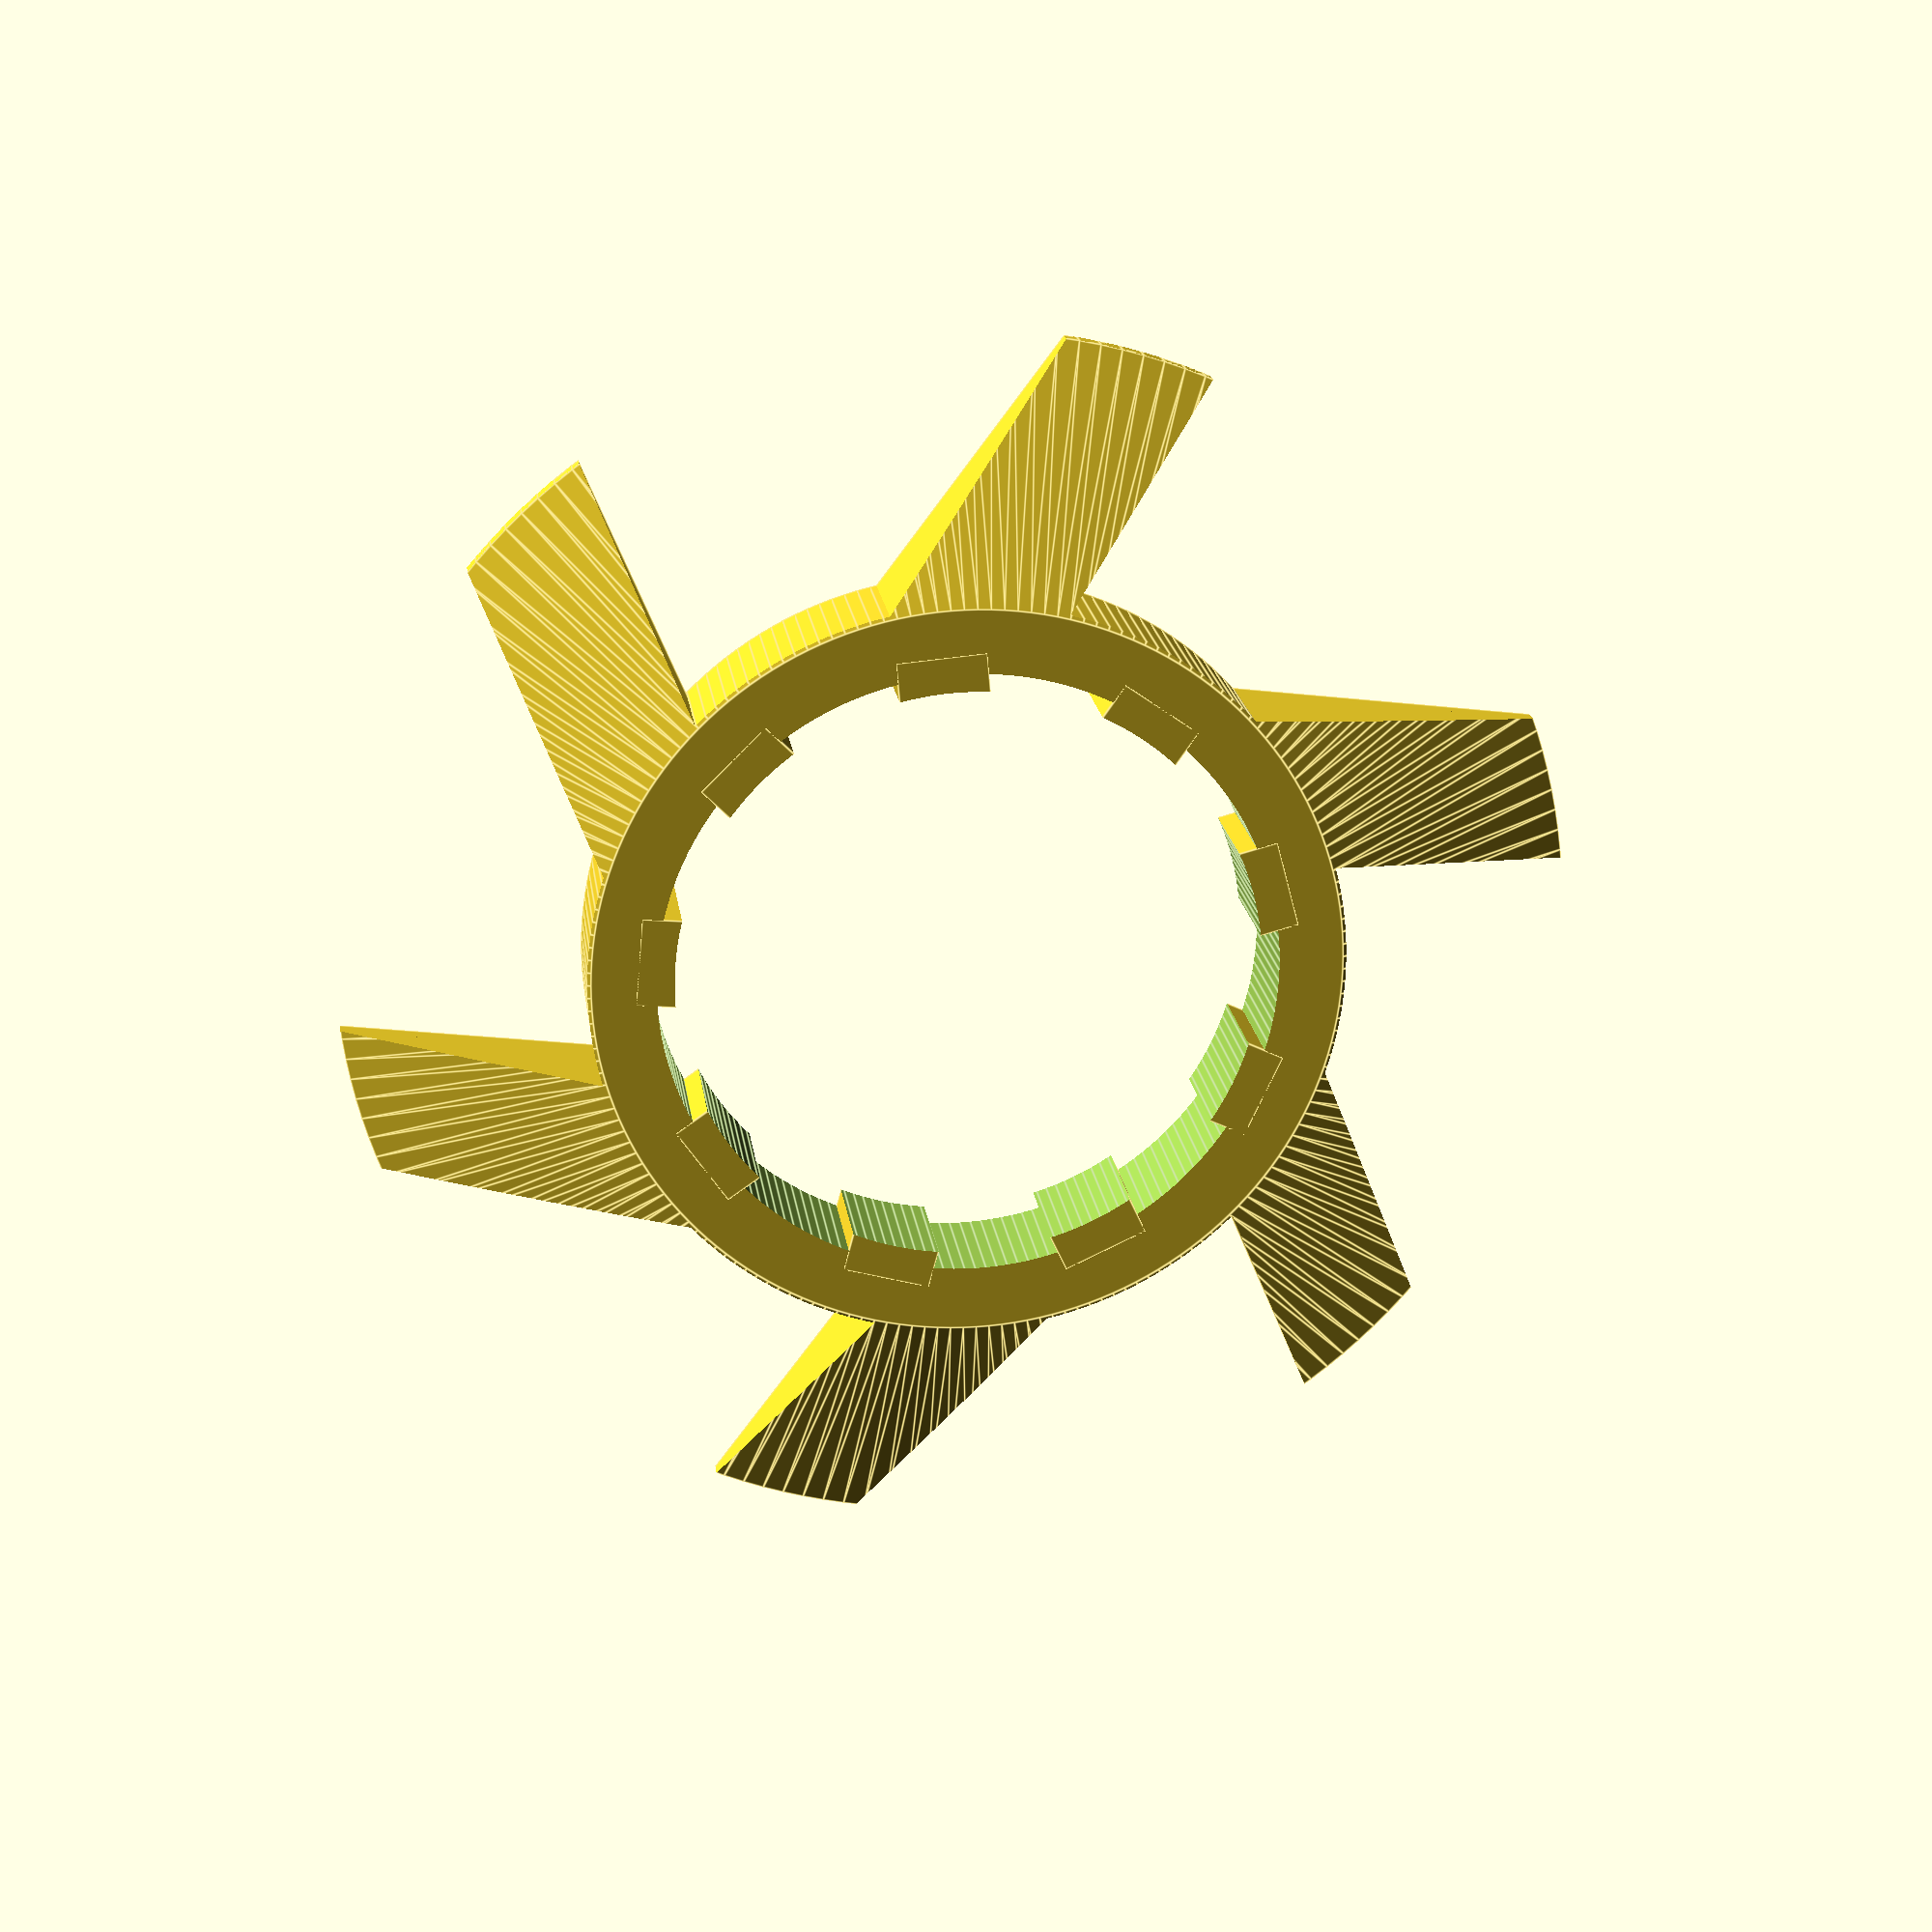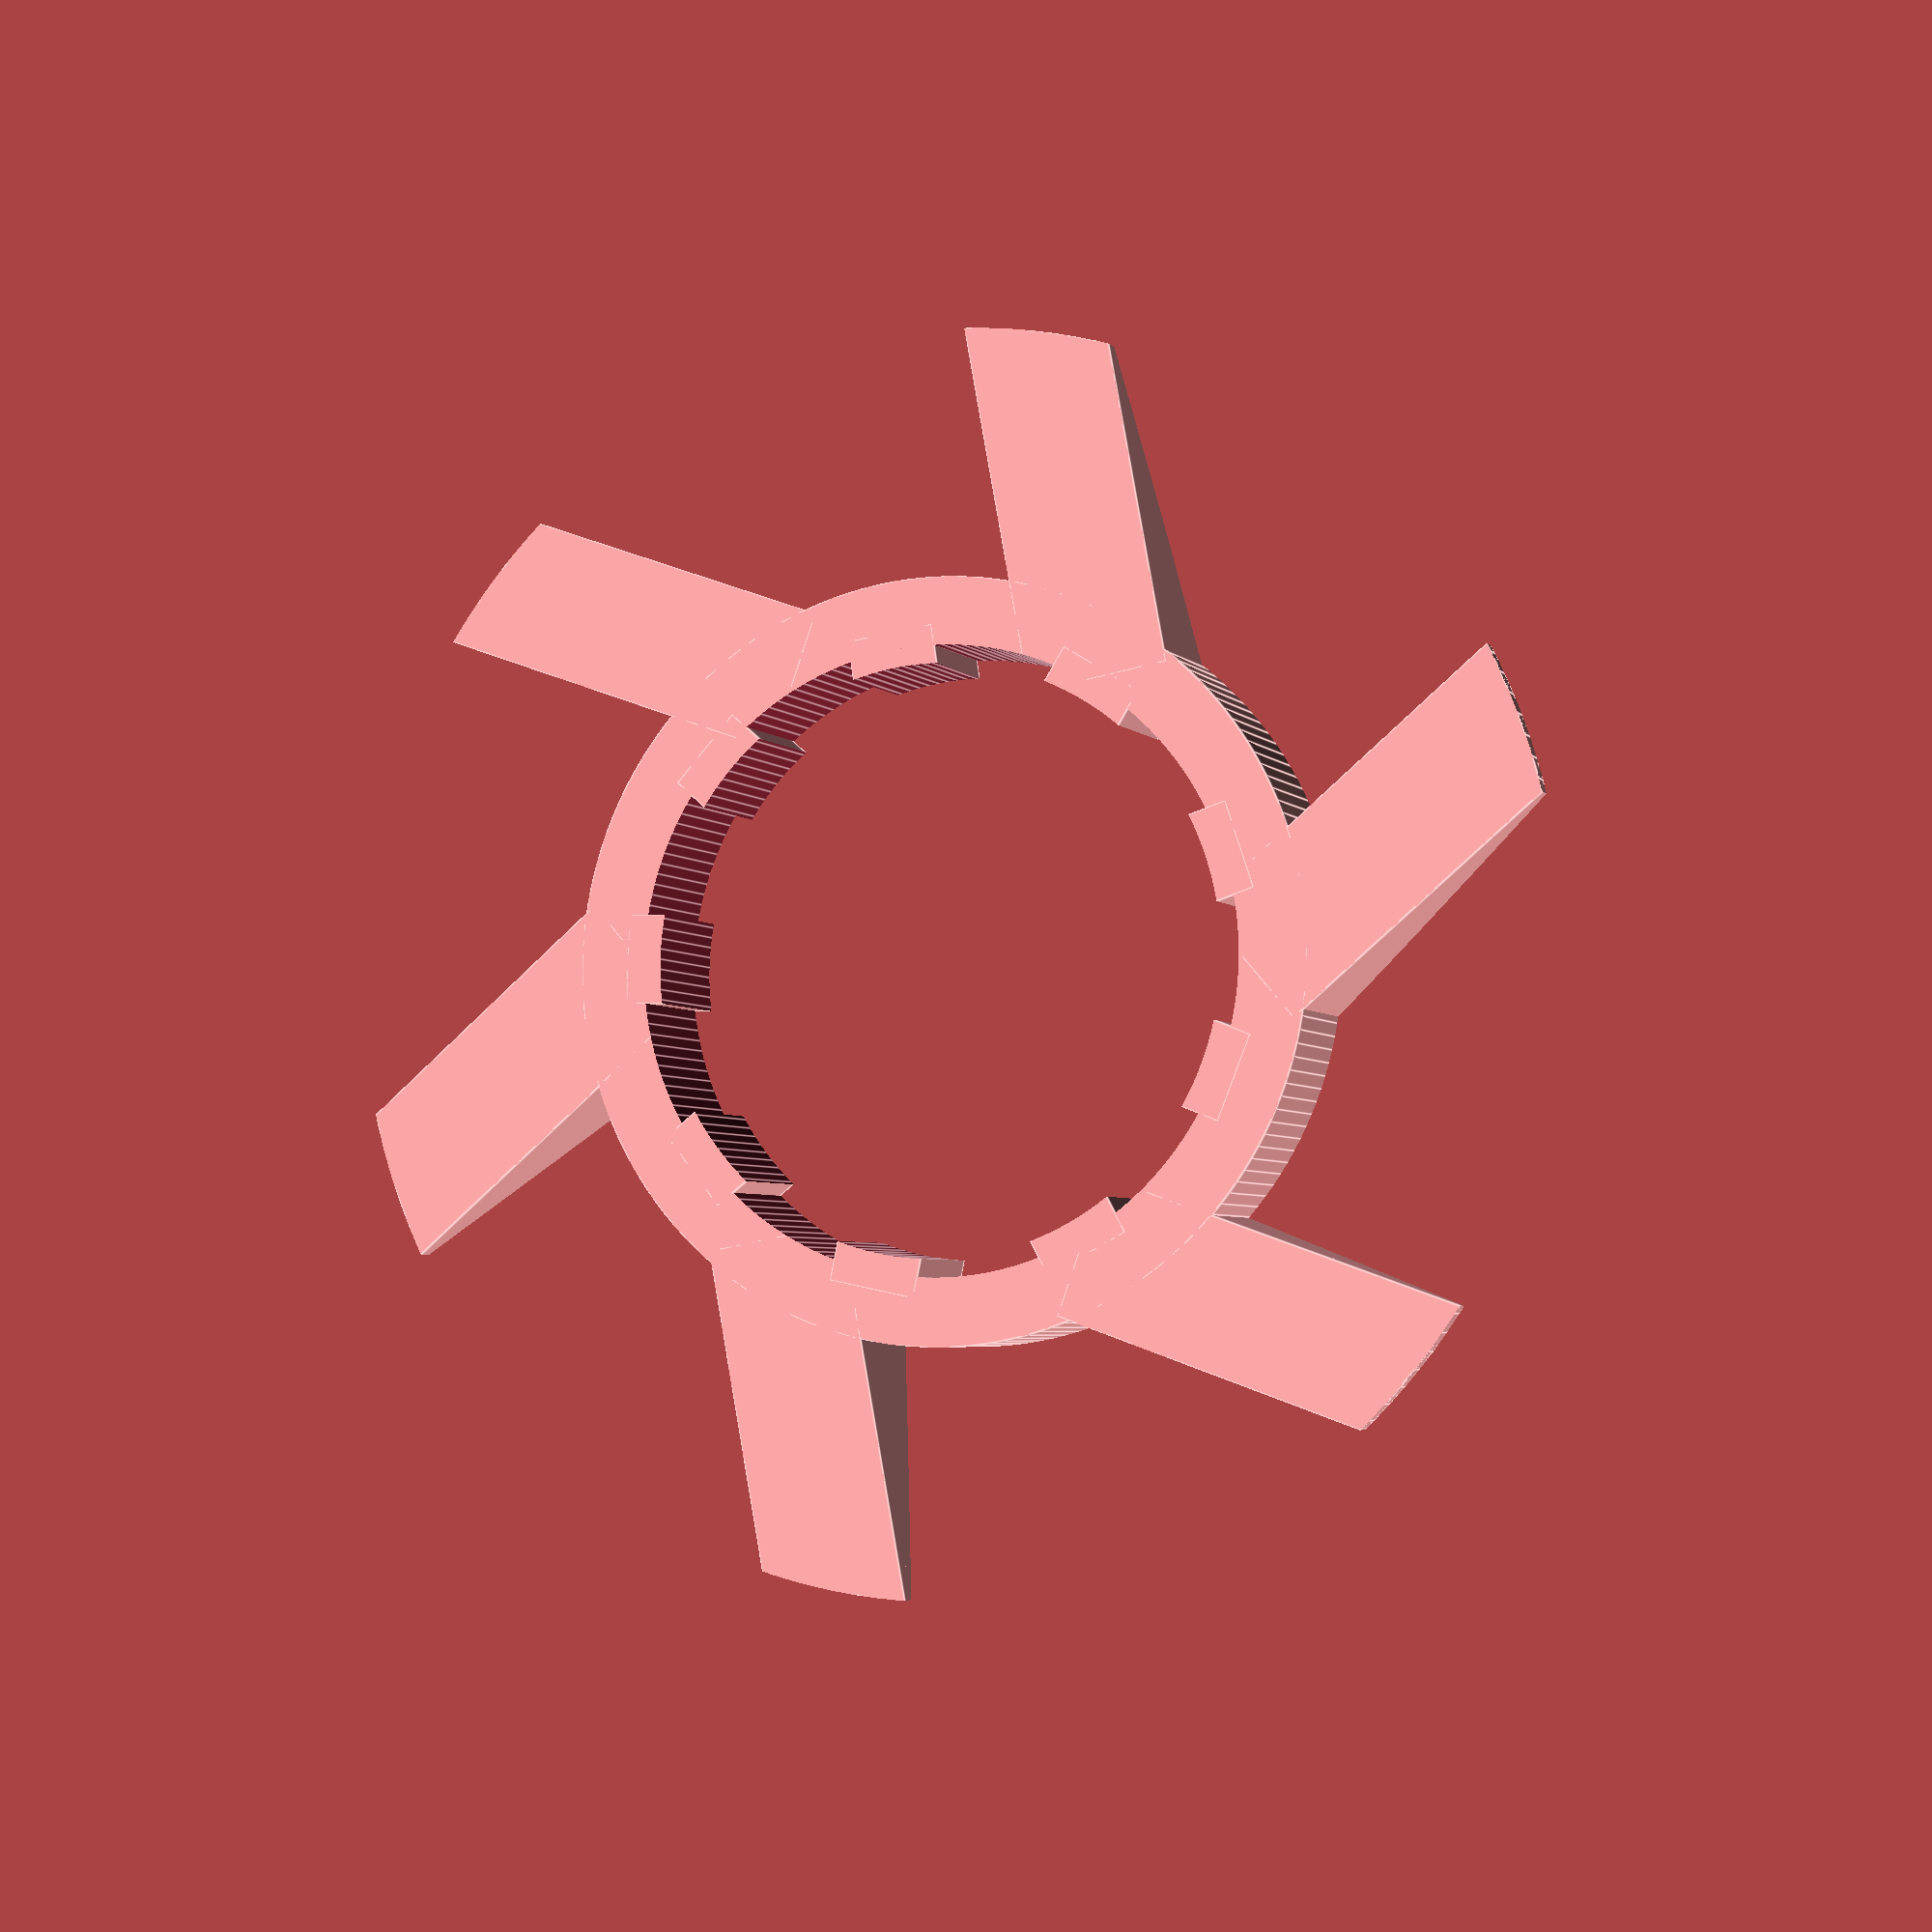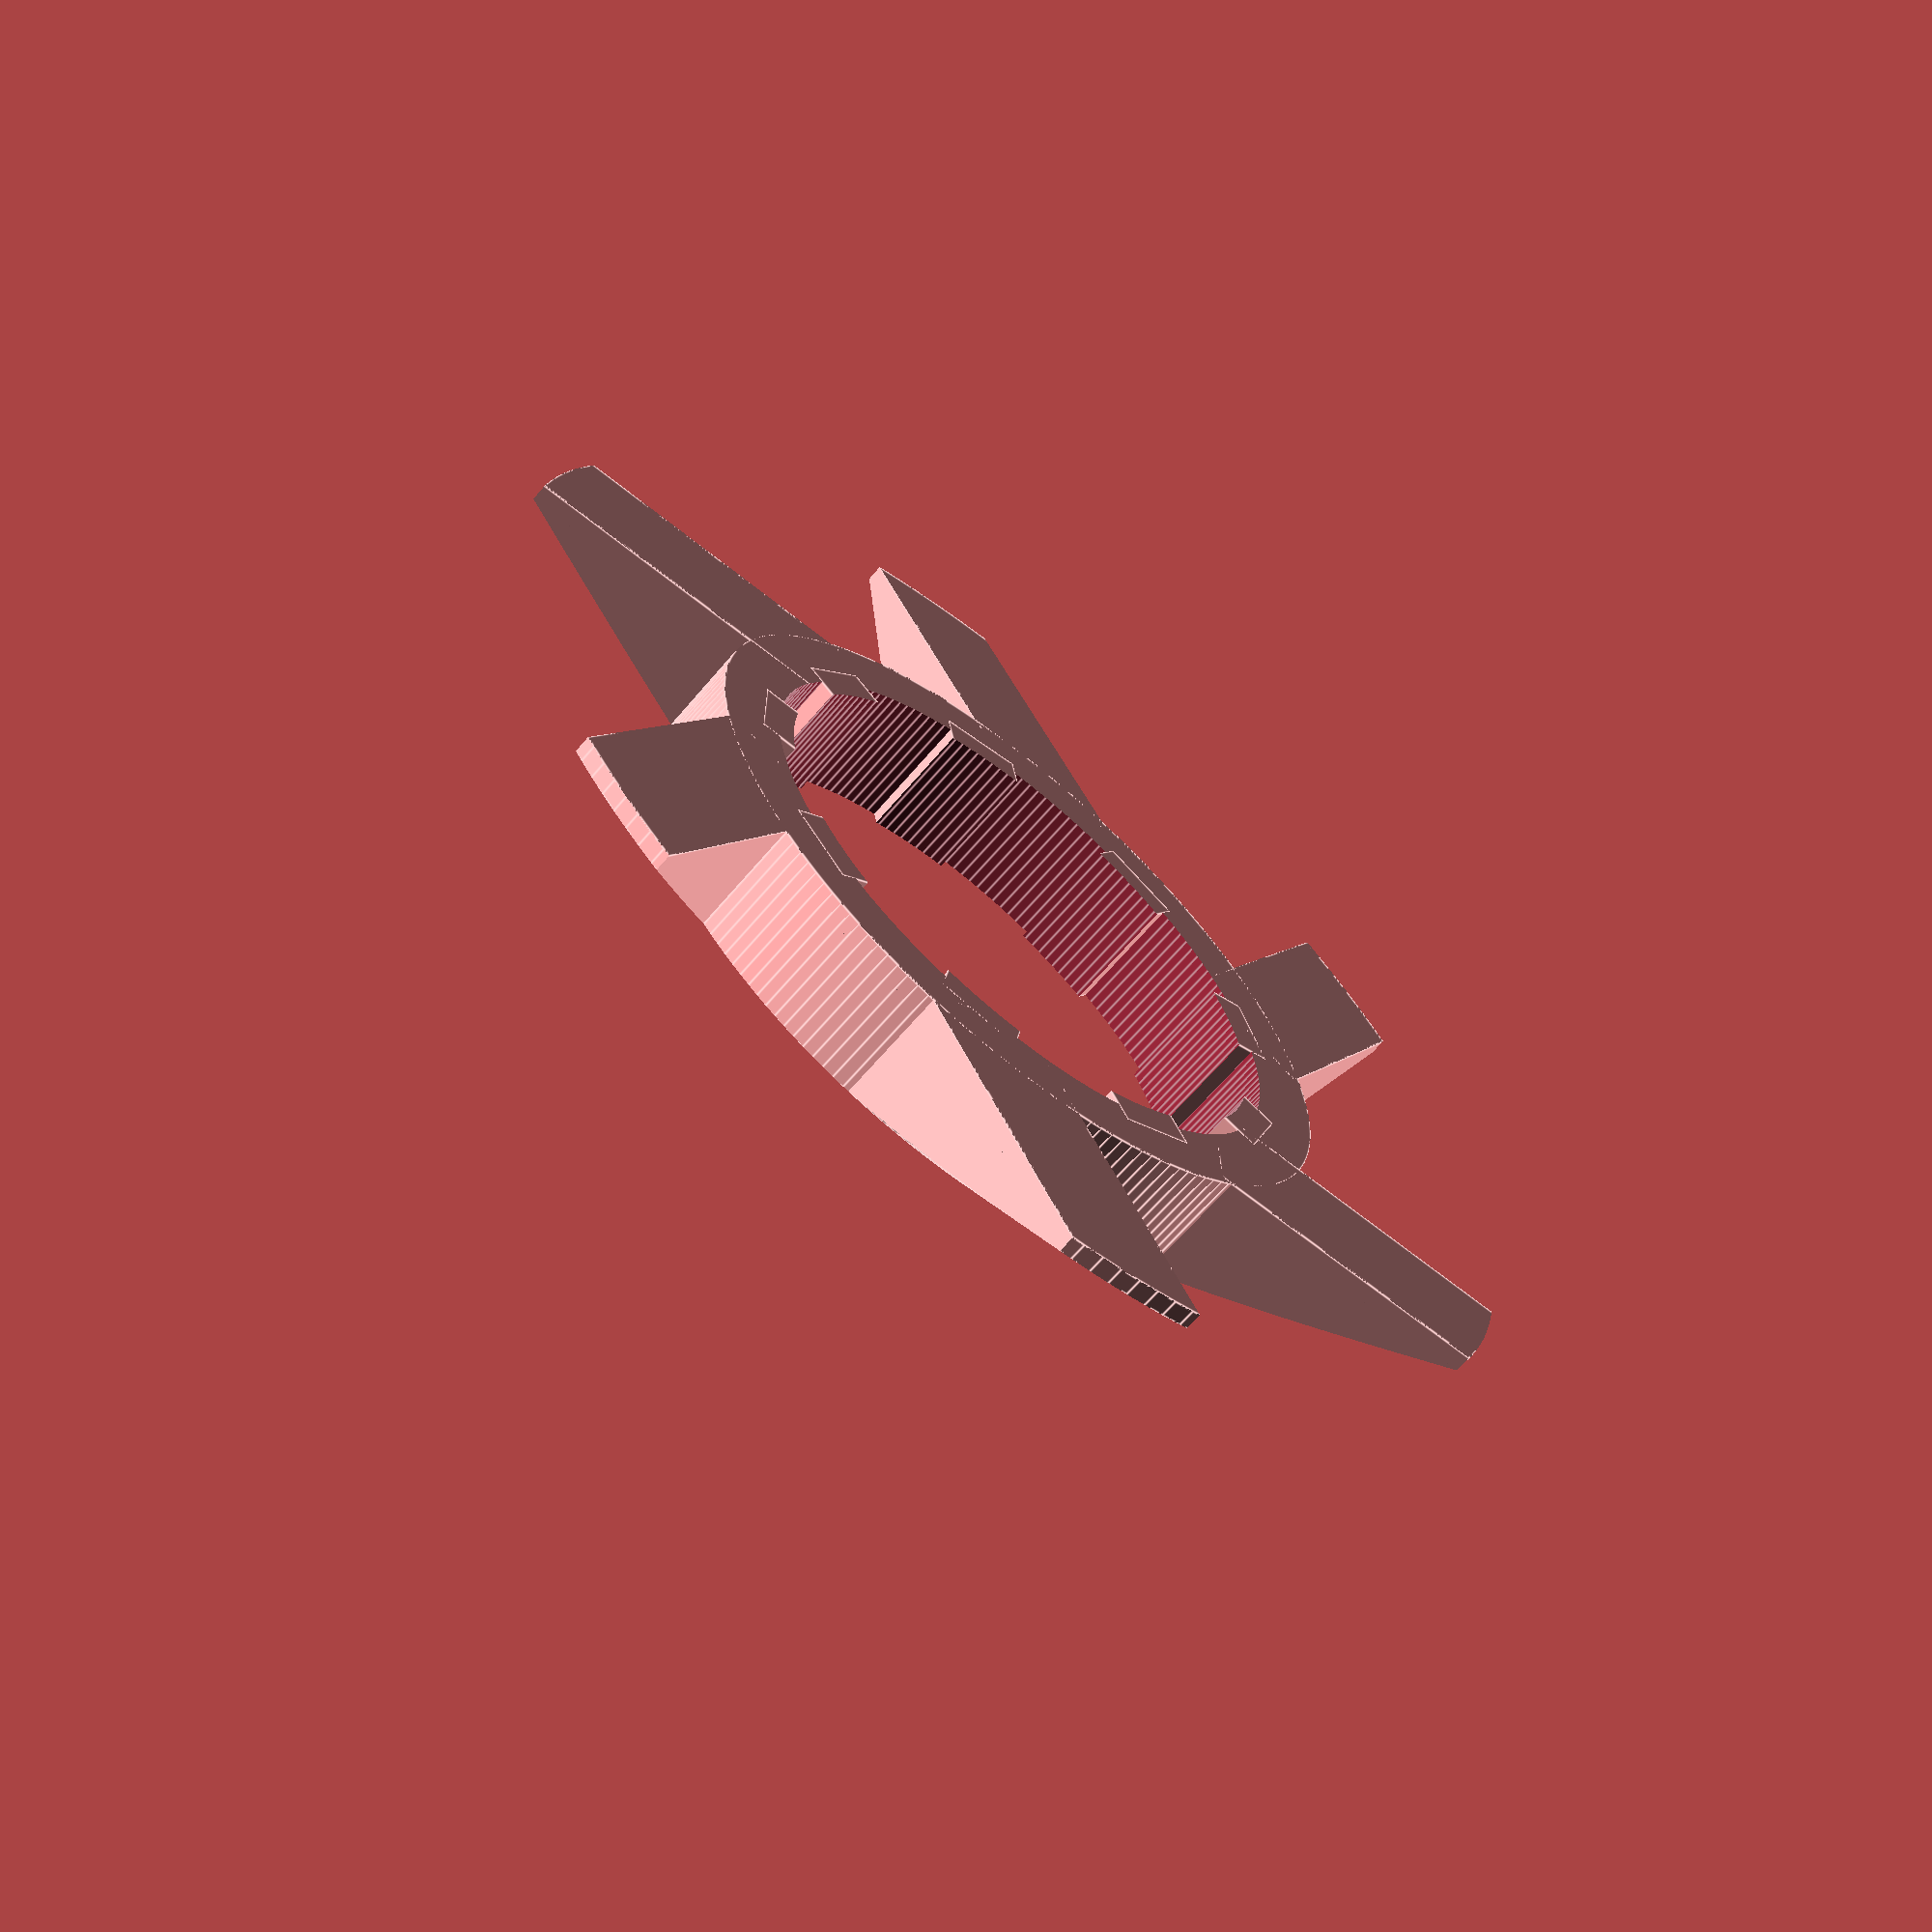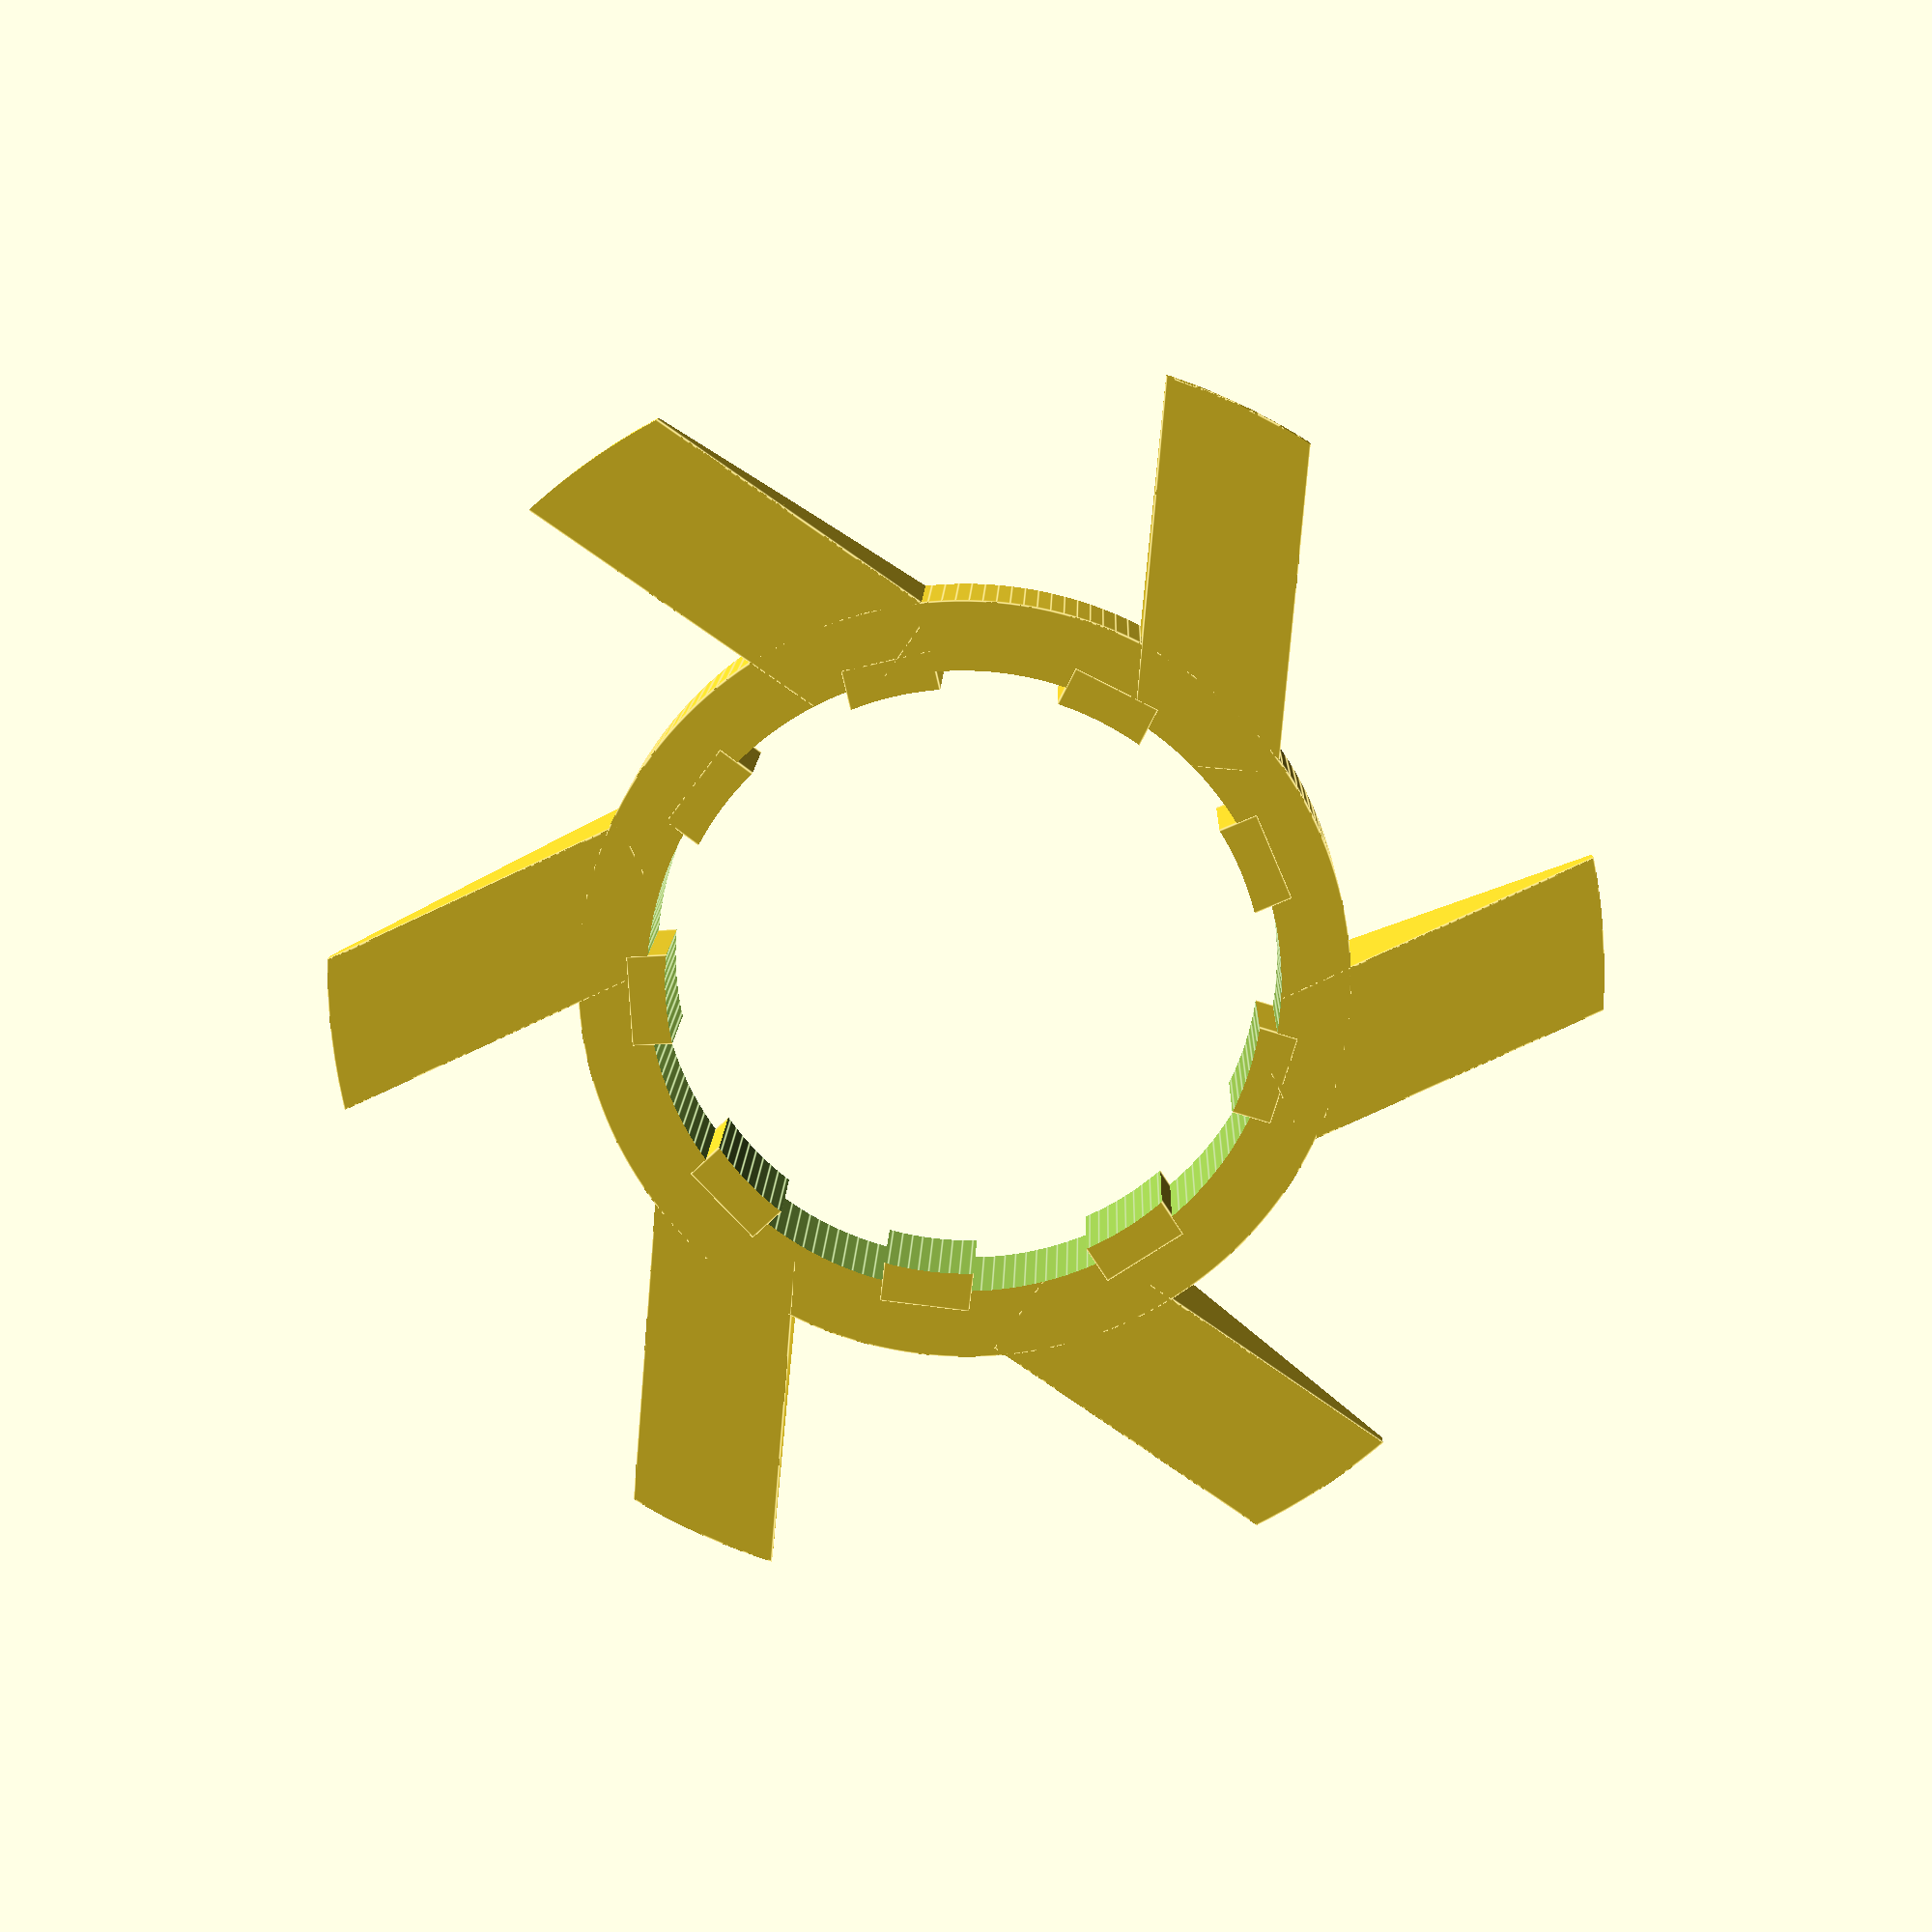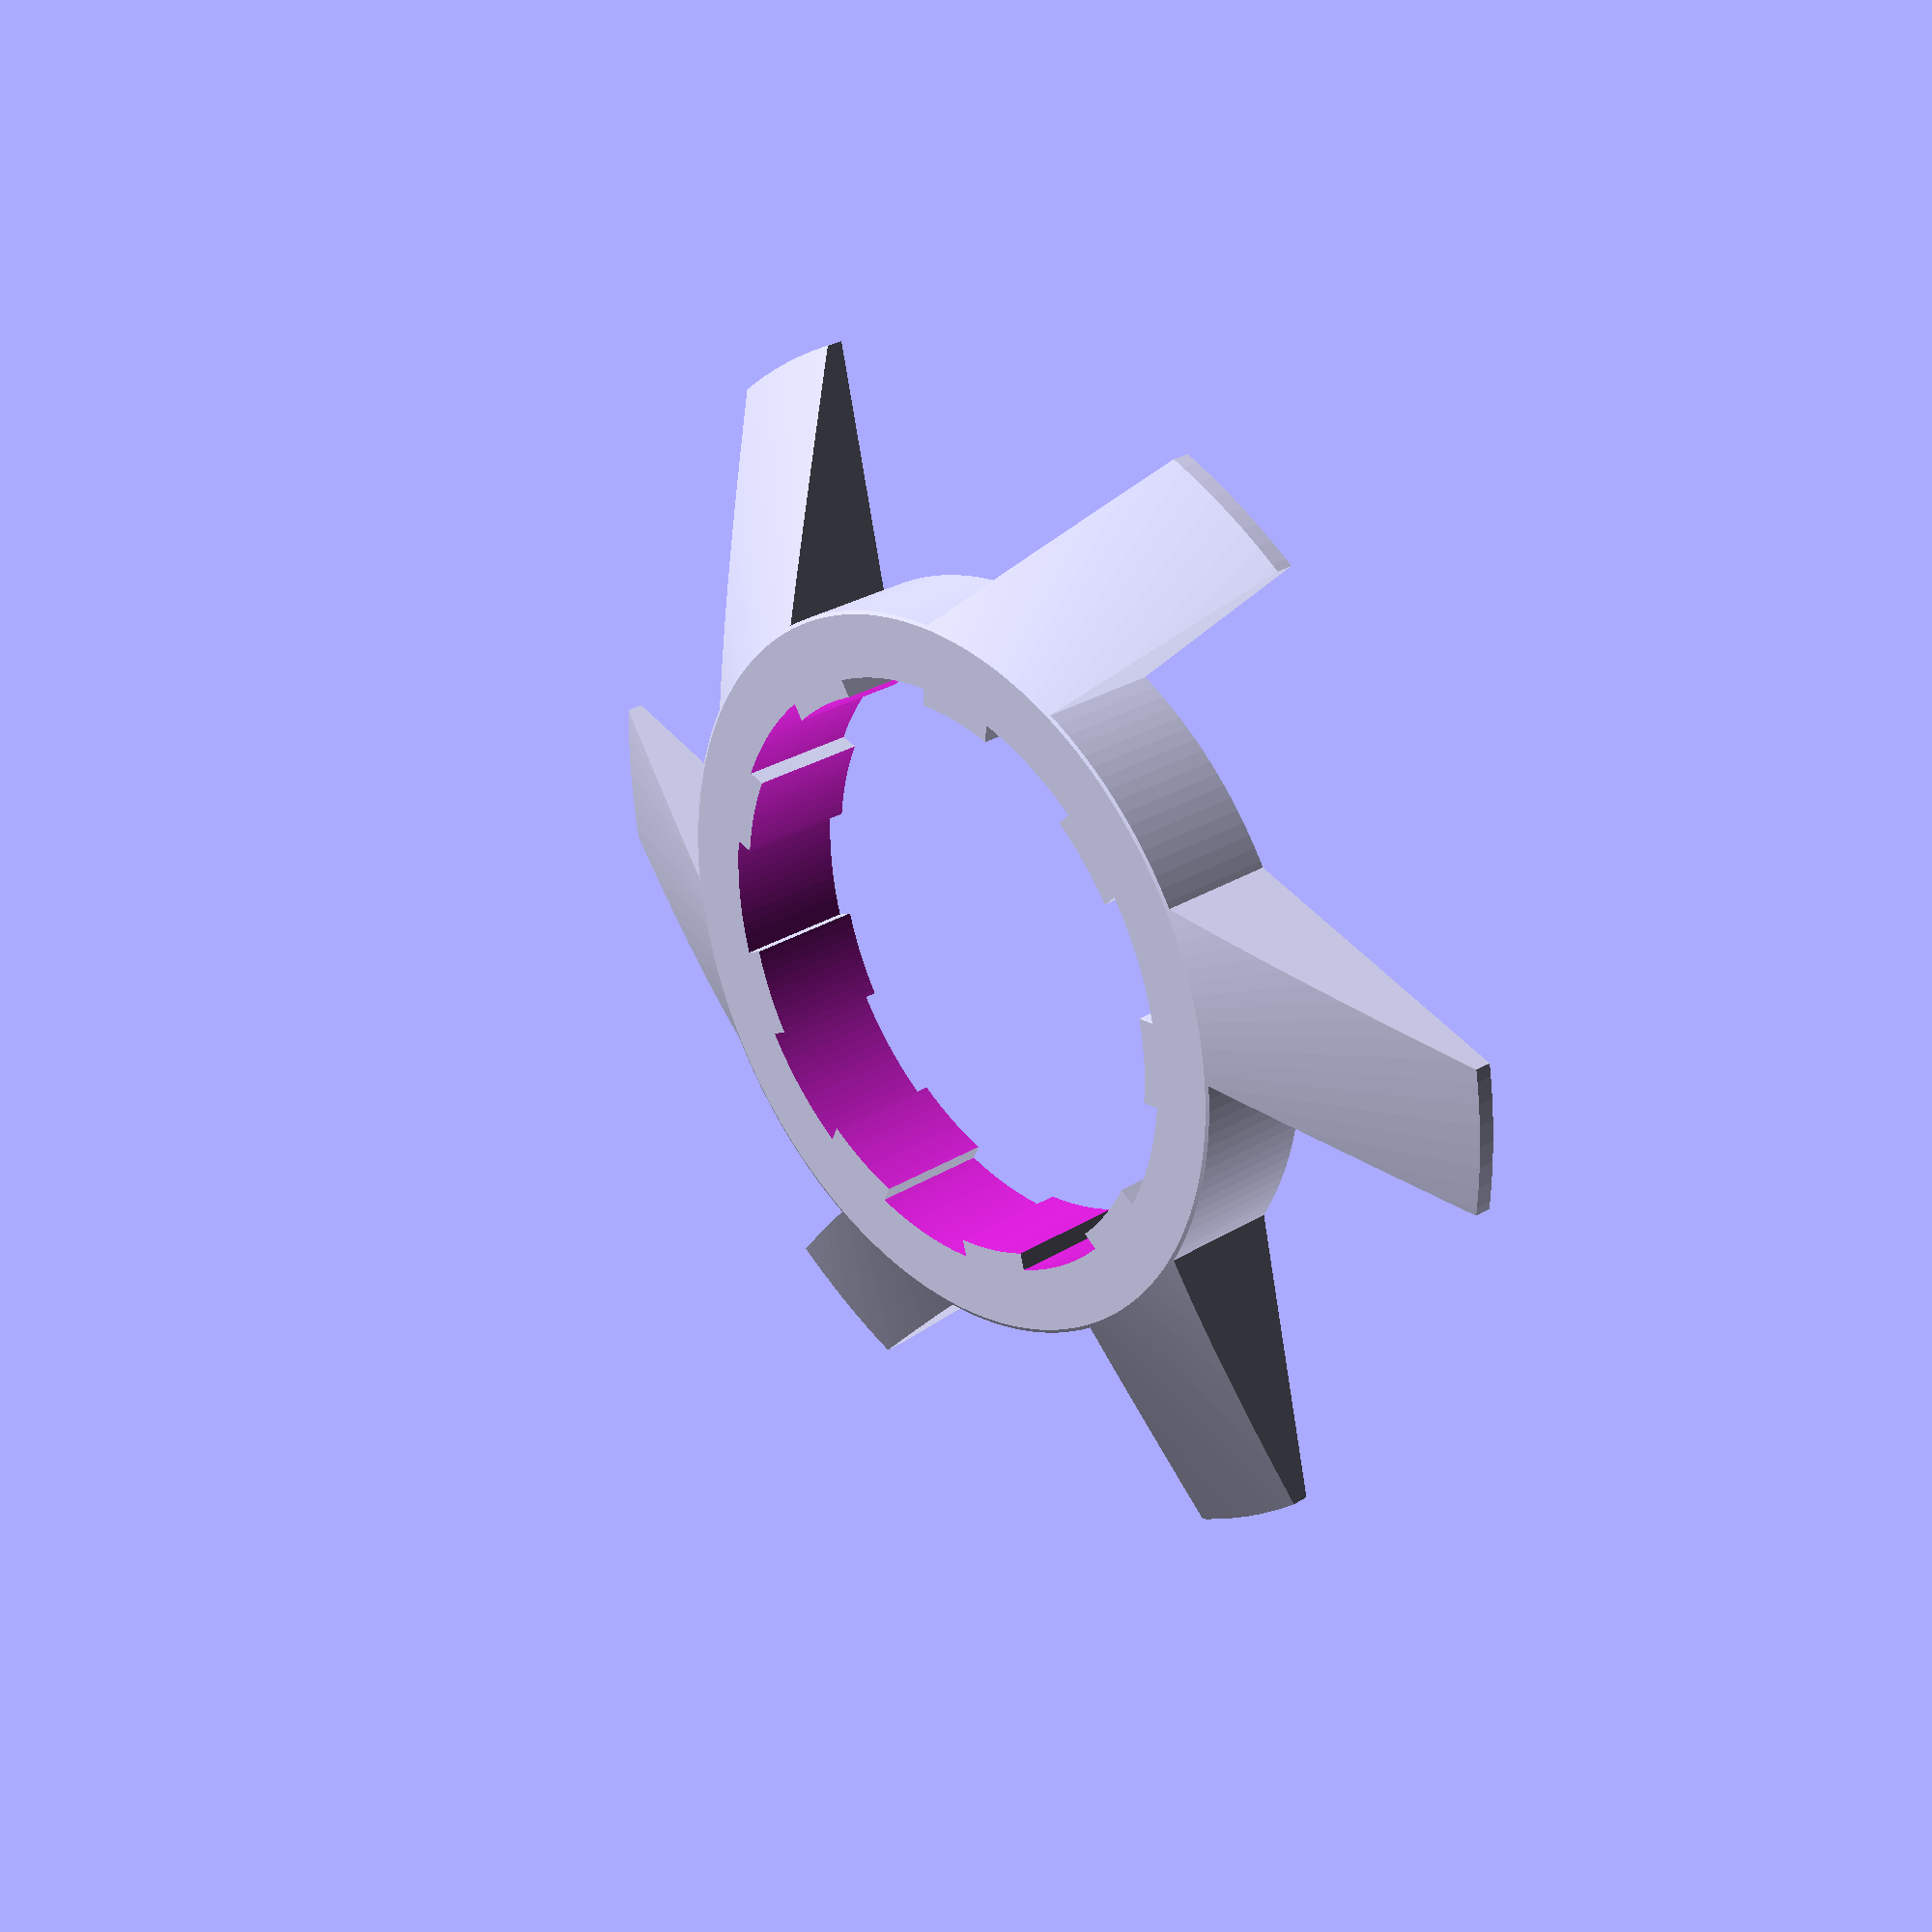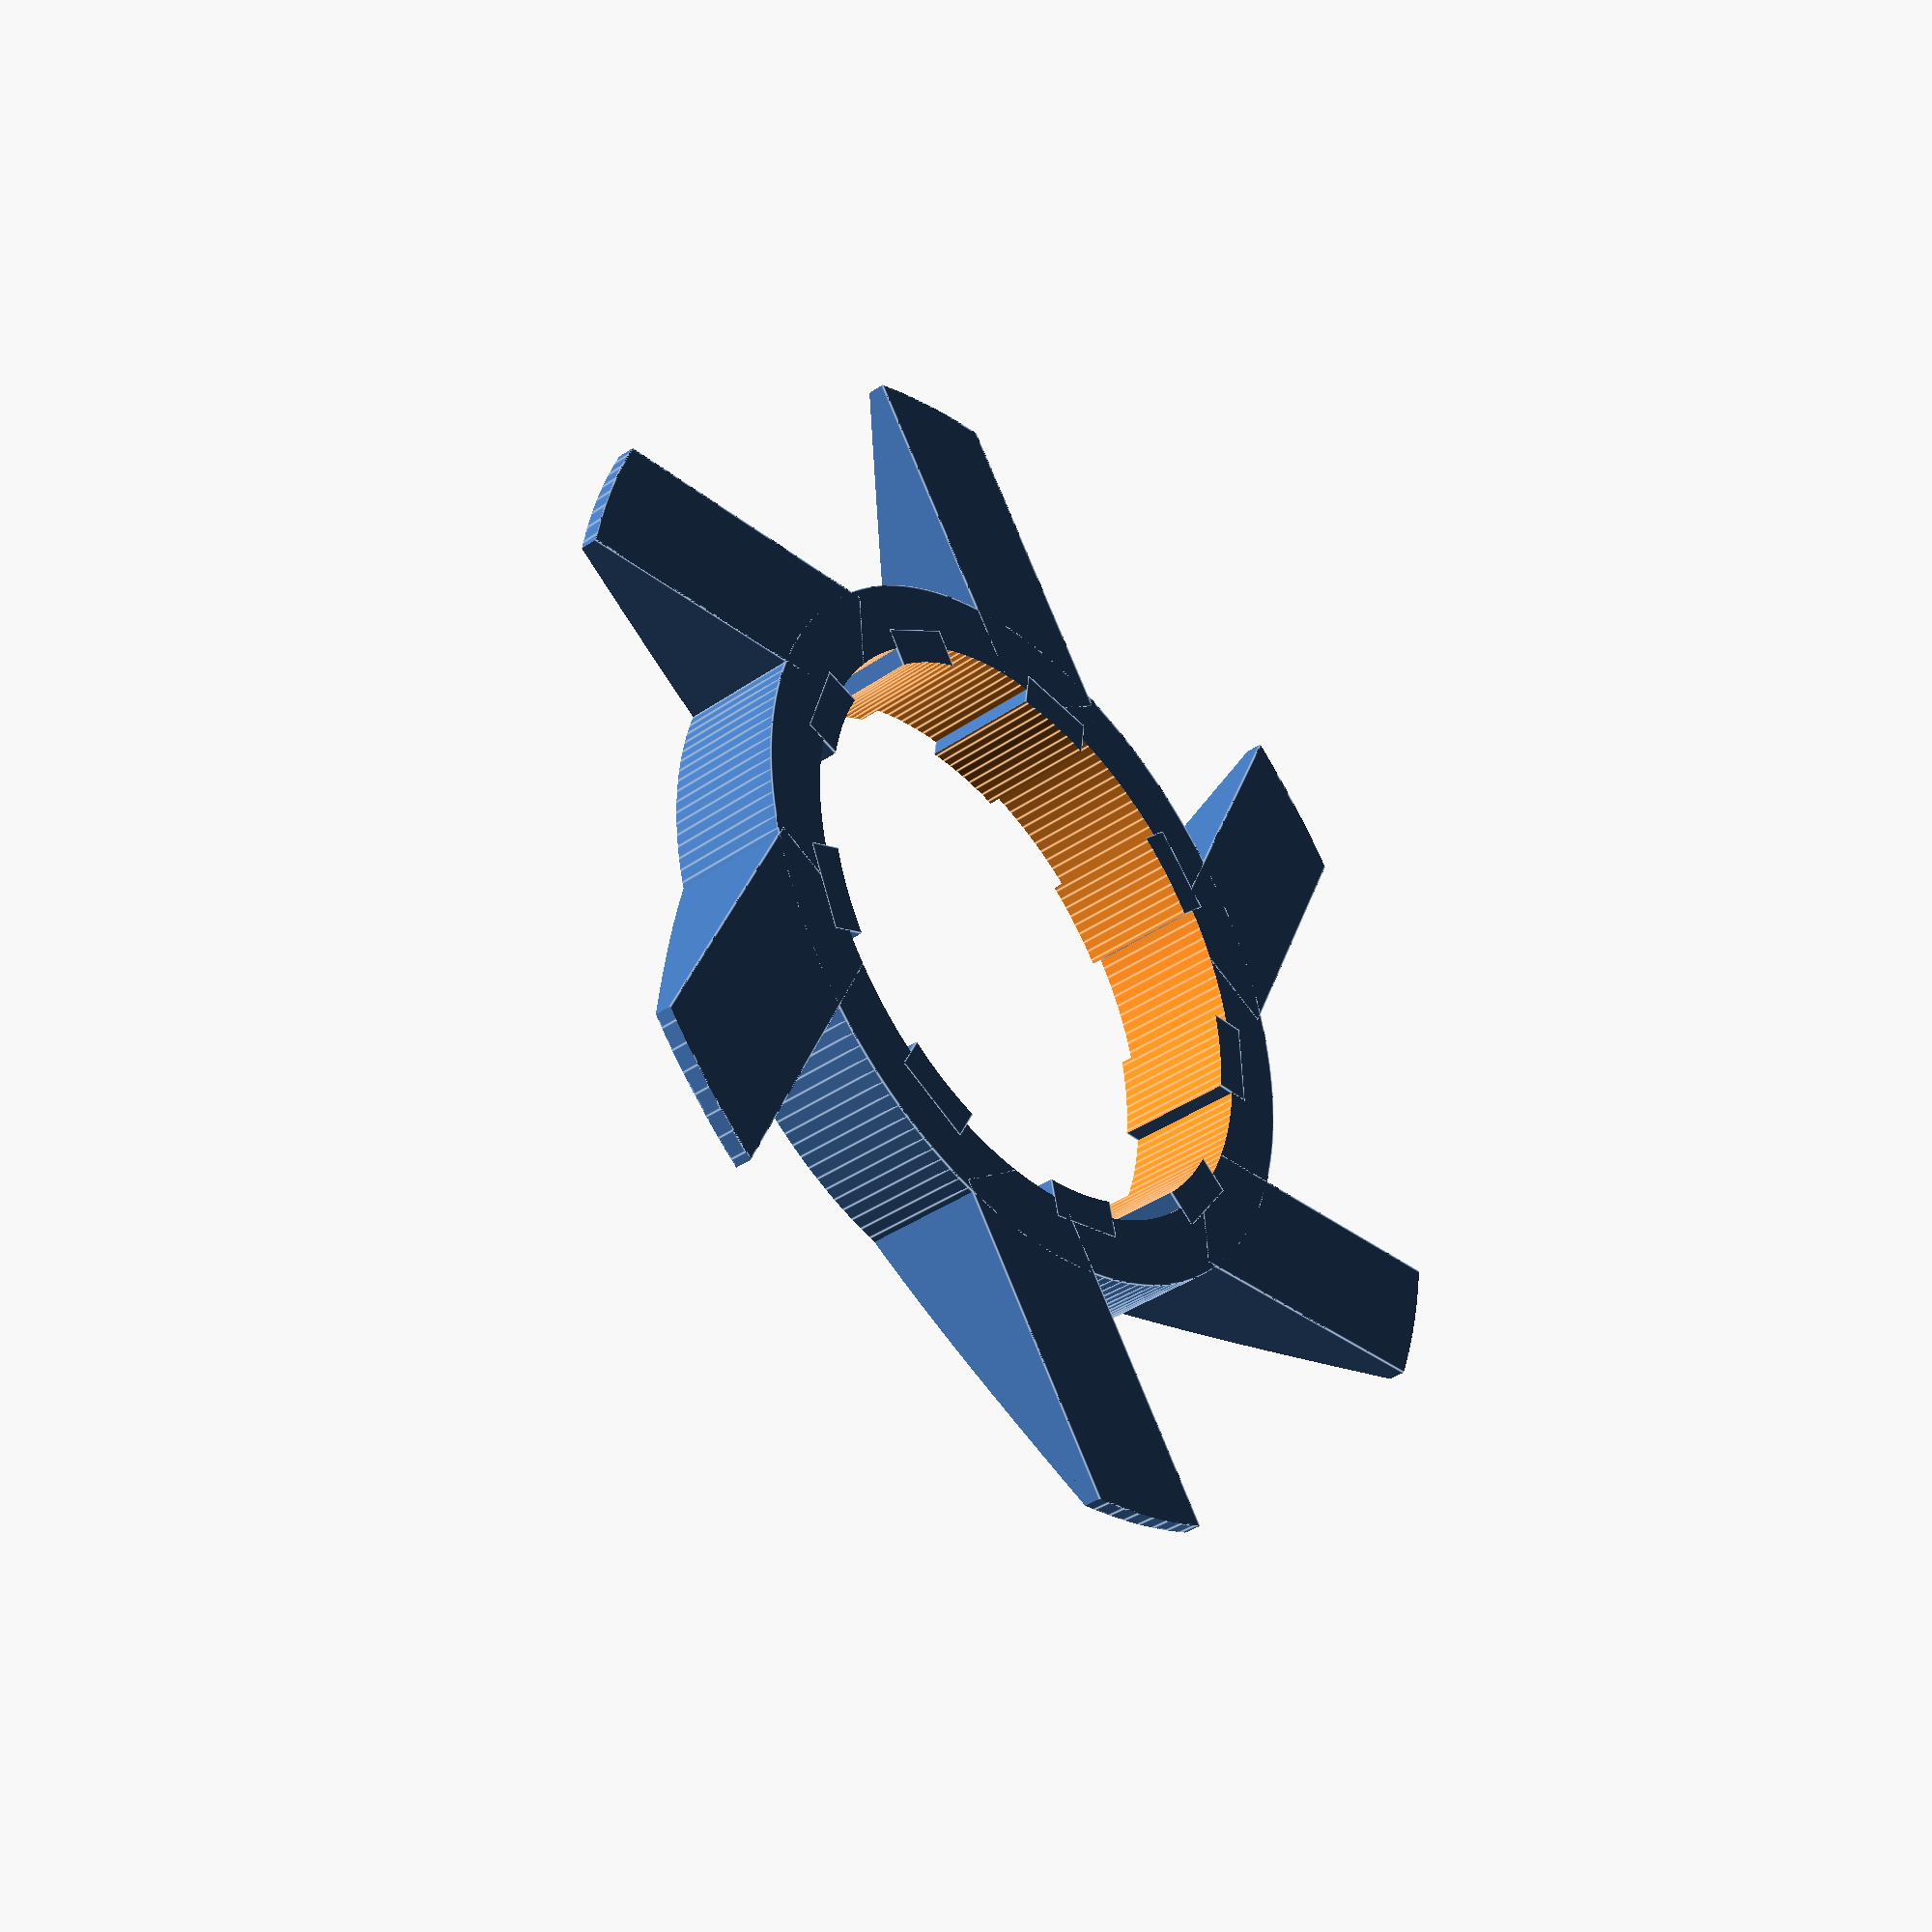
<openscad>
$fn = $preview ? 180 : 360;

// d = diameter
// t = thickness
// l = length
//
// cog width: 1.6mm
// chain width: ~6mm
// spacer?: 2.5mm

spacer_t = 2.5;
nut_d = 34.8;
mount_t = 12;
mount_external_diameter = 42.4;
outer_diameter = 70;
collar_d = 37.5;
collar_bottom_d = 39;

parts = 6;
arm_t = 8;
arm_l = 22;

//translate([0, 10, 0])#cylinder(d=30,h=7);

difference() {
    intersection() {
        translate([0, 0, 0]) {
            mount(mount_t);
            cover();
        }
        mask();
    }

    translate([0, 0, -1]) difference() {
        cylinder(d = 100, h = 10);
        translate([0, 0, -1]) cylinder(d = 70, h = 12);
    }
}

teeth(7);


module teeth(thickness) {
    // Teeth
    teeth_t = 5;
    parts = 9;
    difference() {
        for(i = [0 : parts])
            rotate(i * 360 / parts)
                translate([nut_d / 2 - 3, -teeth_t / 2, 0]) 
                    cube([4, teeth_t, thickness]);

        translate([0, 0, -1]) cylinder(d = nut_d - 2, h = thickness + 2);
        //translate([0, 0, -1]) cylinder(d = collar_d, h = 6);
        //translate([0, 0, -0.1]) cylinder(d = collar_bottom_d, h = 1);
    }
}

module mount(thickness) {
    difference() {
        cylinder(d = mount_external_diameter, h = thickness);
        //translate([0, 0, -1]) cylinder(d = collar_d, h = 6);
        //translate([0, 0, -0.1]) cylinder(d = collar_bottom_d, h = 1);
    }
    
}

module cover() {
    angle_offset = -2;
    difference() {
        translate([0,0,0]){
        for(i = [0 : parts])
            rotate(angle_offset + i * 360 / parts)
                    translate([
                        mount_external_diameter / 2 - 8, 
                        arm_t, 
                        0
                    ]) {
                        cube([arm_l, arm_t, mount_t]);
                    }
        }
        translate([0, 0, -1]) cylinder(d = nut_d + 4.5, h = 10);
    }
}

module mask() {
    difference() {
        translate([0,0,0]) {
            cylinder(d = outer_diameter, h = 1);
            translate([0, 0, 1]) 
                cylinder(d1 = outer_diameter - 0, d2 = mount_t + mount_t + 18, h = mount_t/2);
        }
        translate([0, 0, -1]) cylinder(d = nut_d, h = 10);
    }
}
</openscad>
<views>
elev=341.2 azim=65.1 roll=352.8 proj=p view=edges
elev=184.2 azim=218.4 roll=339.9 proj=p view=edges
elev=244.1 azim=59.6 roll=39.9 proj=p view=edges
elev=167.9 azim=263.2 roll=358.5 proj=p view=edges
elev=331.0 azim=74.4 roll=47.8 proj=p view=wireframe
elev=38.2 azim=63.0 roll=131.4 proj=p view=edges
</views>
